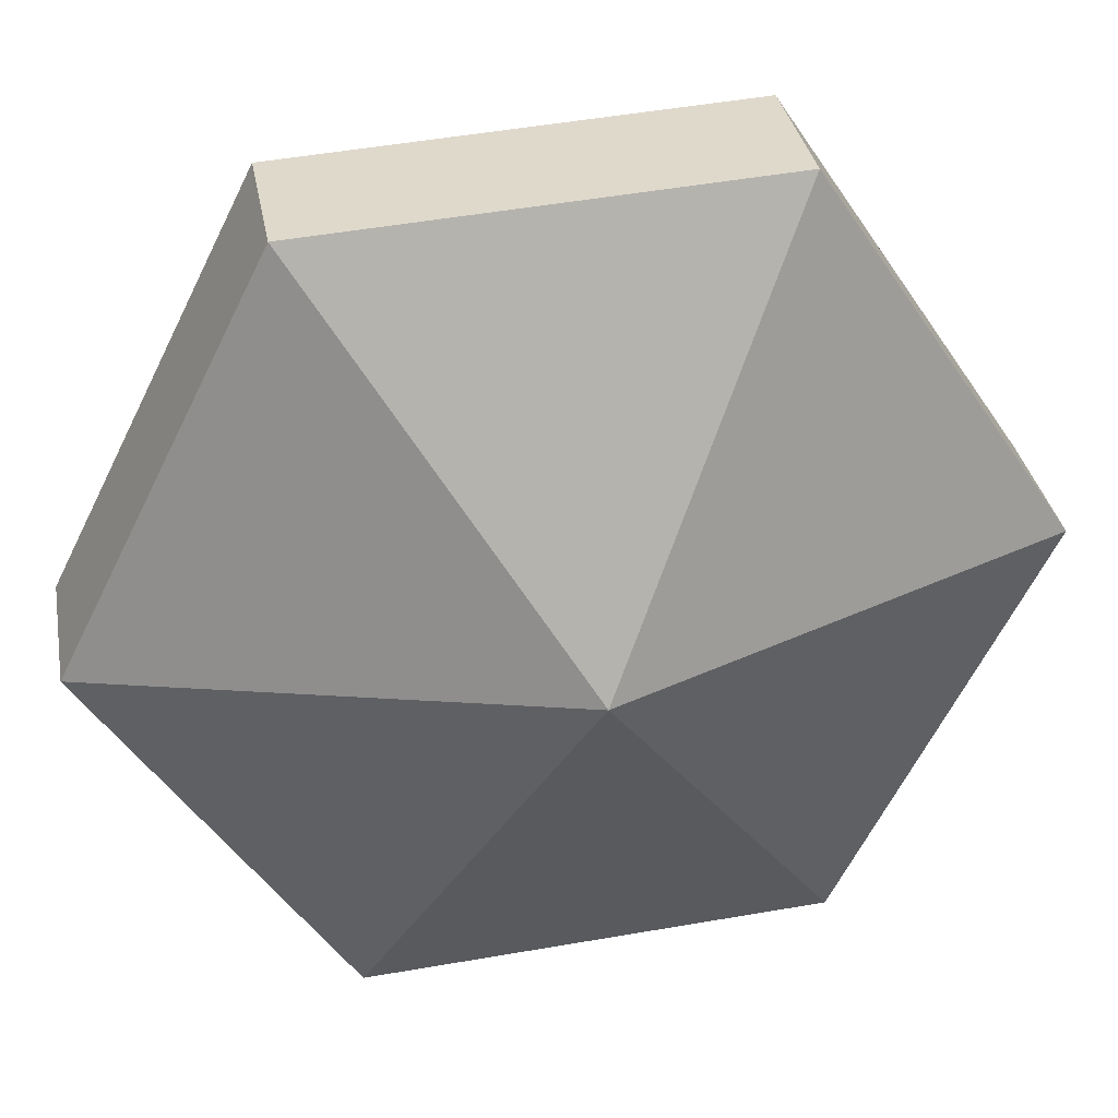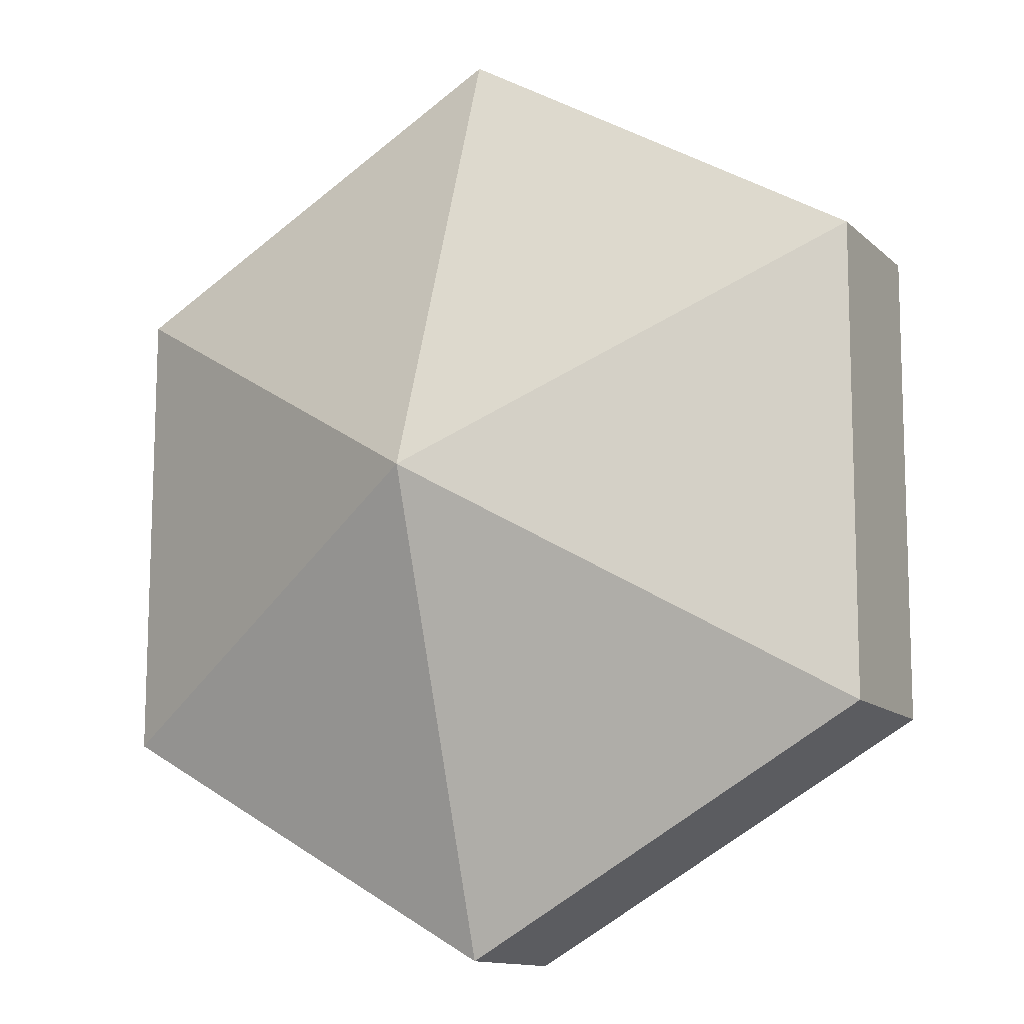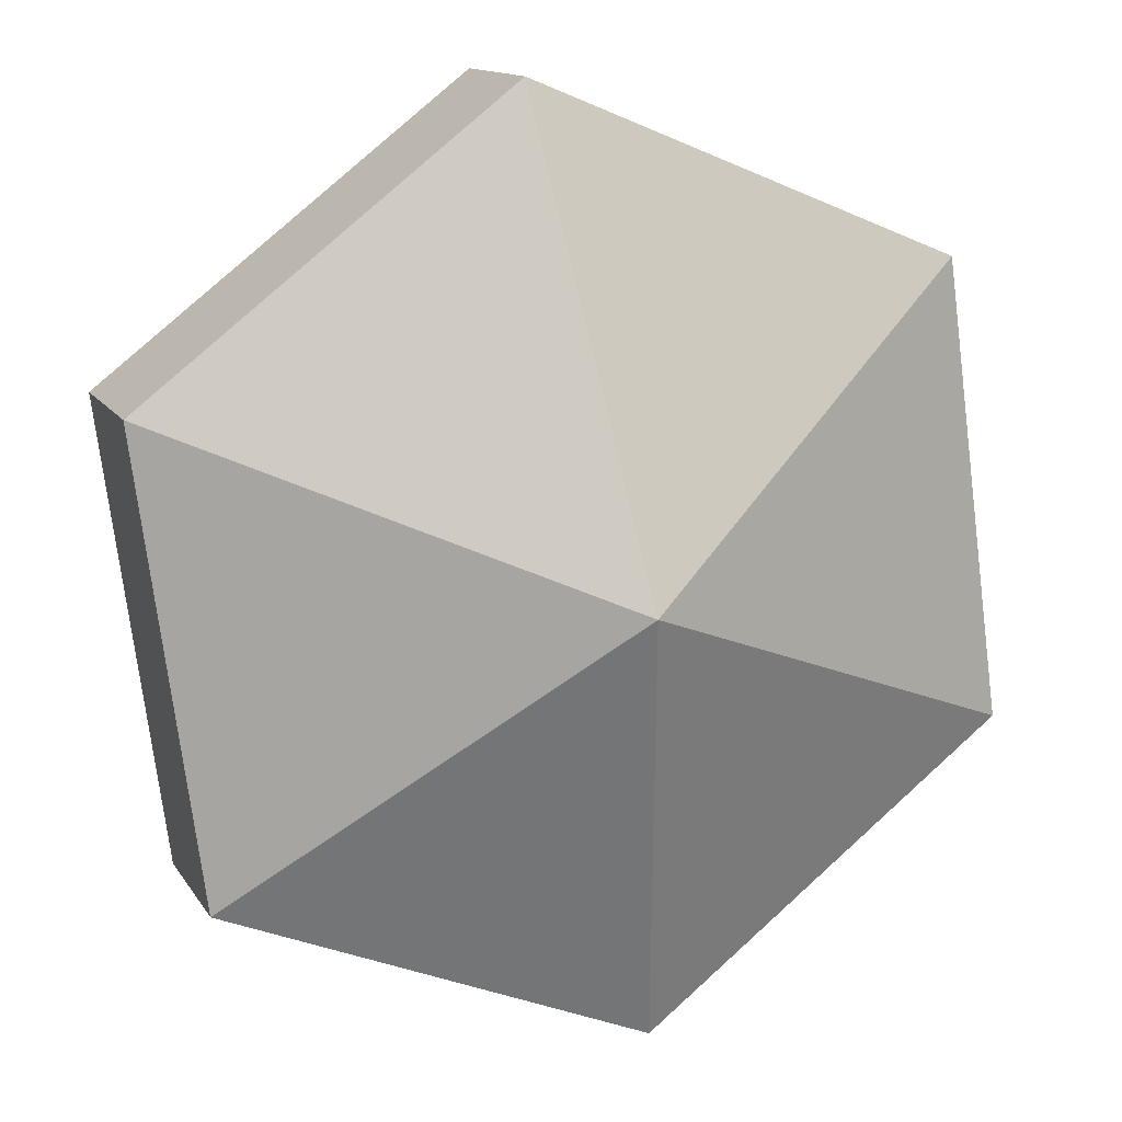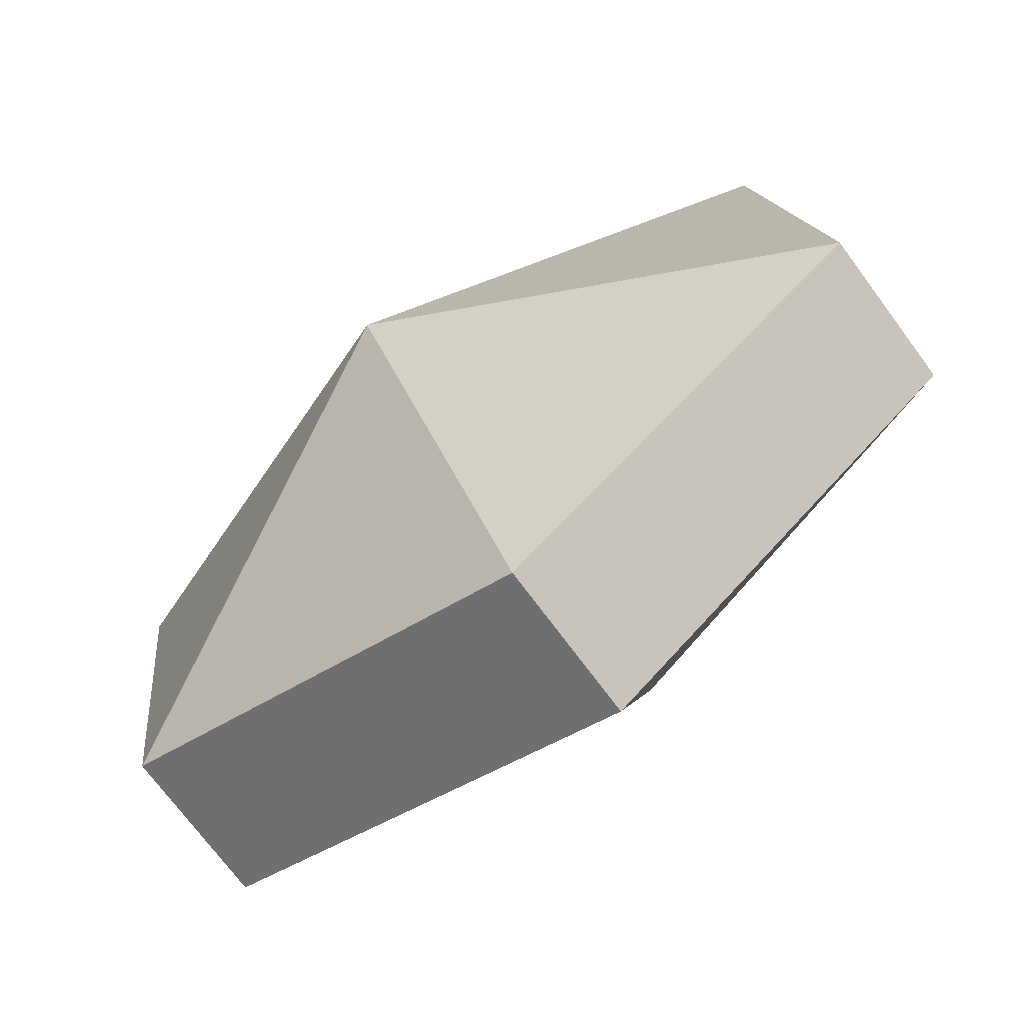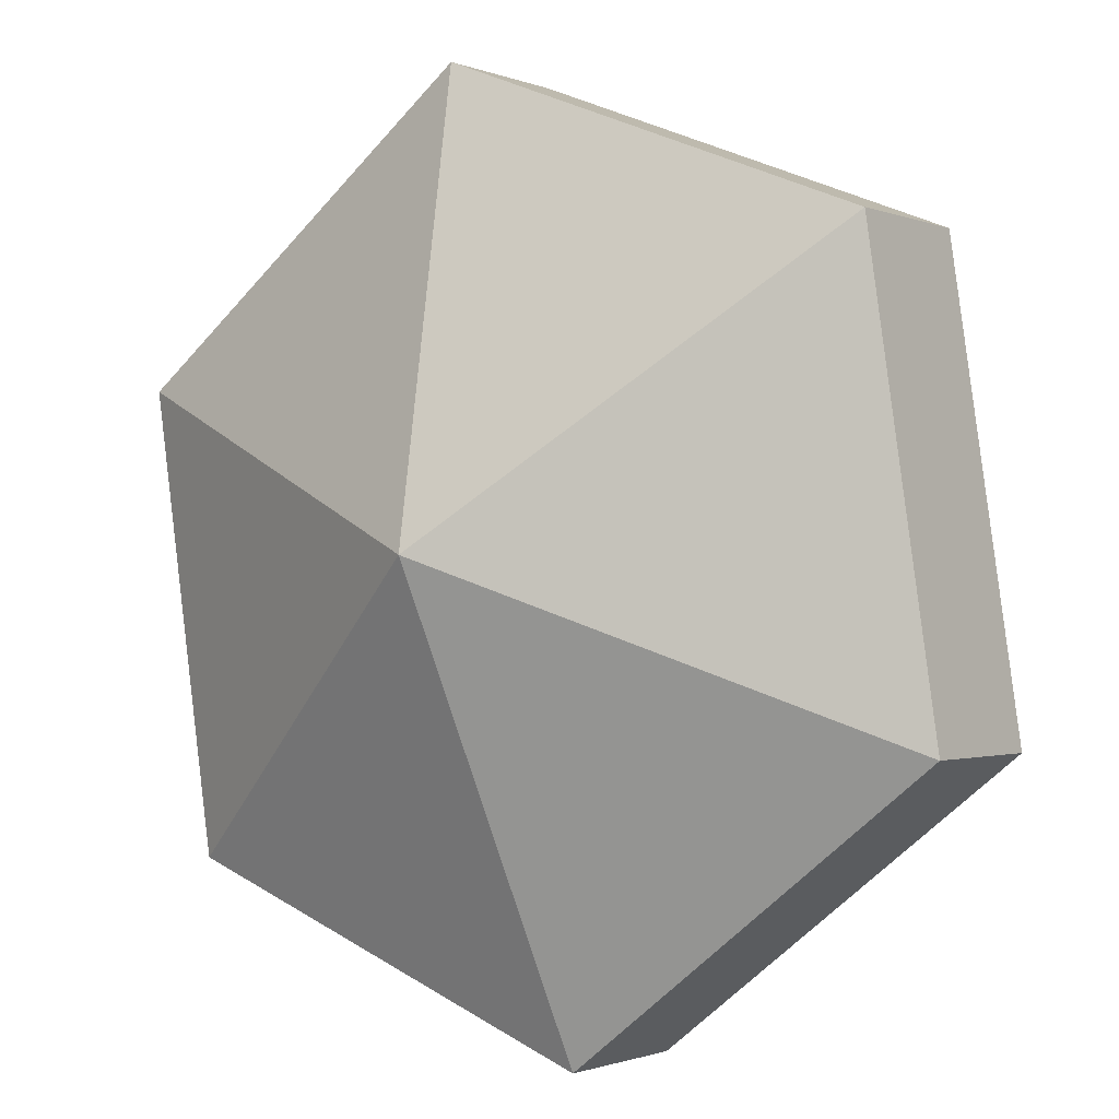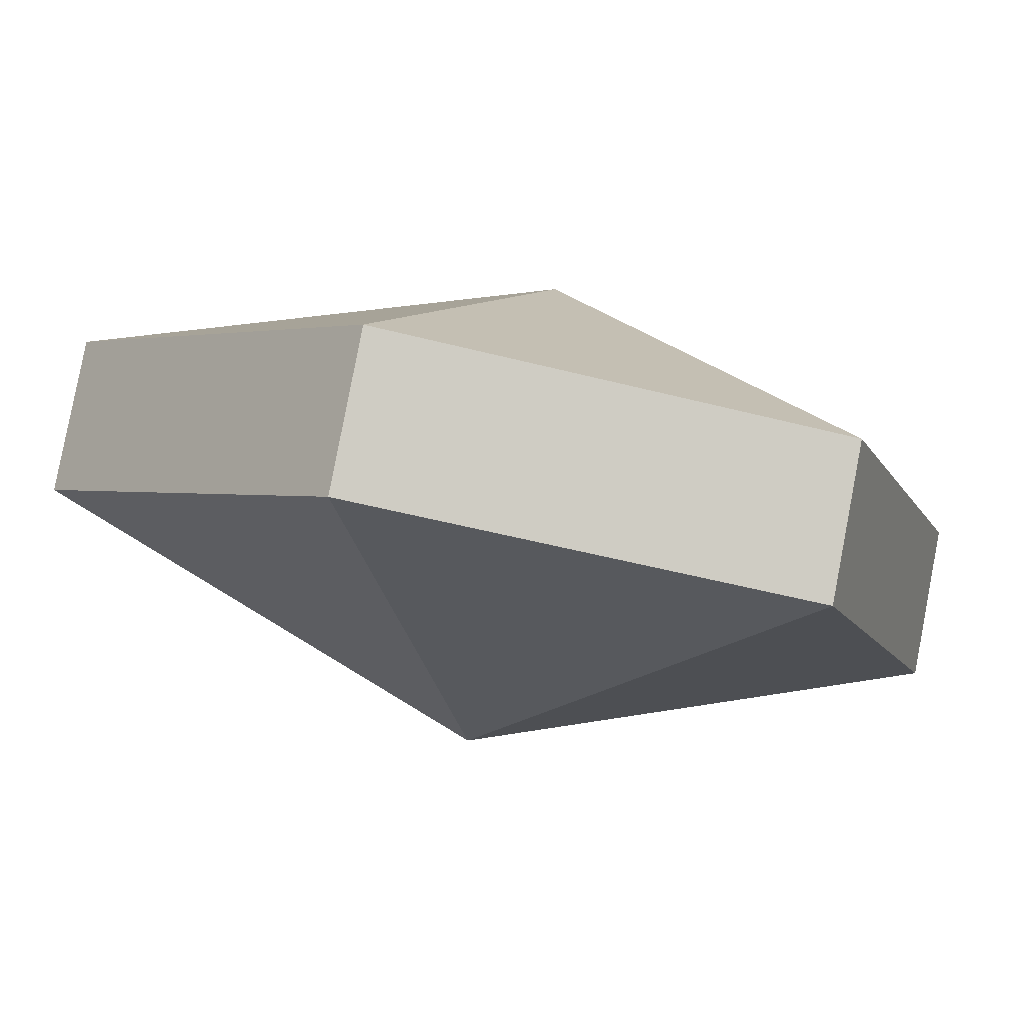
<metadata>
{"format":"obj","ext":"obj","renderer":"f3d","projection":"perspective","resolution":1024,"background":"white","views":[{"elev":59.6,"azim":-152.8,"up":"+Y"},{"elev":-64.6,"azim":-88.3,"up":"+Z"},{"elev":-35.5,"azim":-157.7,"up":"+Z"},{"elev":-38.8,"azim":-100.1,"up":"+Y"},{"elev":31.3,"azim":-102.1,"up":"+Y"},{"elev":-52.3,"azim":36.4,"up":"+Z"}]}
</metadata>
<code>
v -0.4473 4.188 -1.51
v -0.436 4.197 -1.506
v -0.4335 4.186 -1.515
v -0.4392 4.182 -1.499
v -0.431 4.184 -1.511
v -0.4334 4.195 -1.503
v -0.436 4.197 -1.506
v -0.4334 4.195 -1.503
v -0.431 4.184 -1.511
v -0.4473 4.188 -1.51
v -0.4335 4.186 -1.515
v -0.4421 4.175 -1.515
v -0.4392 4.182 -1.499
v -0.4395 4.173 -1.512
v -0.431 4.184 -1.511
v -0.431 4.184 -1.511
v -0.4395 4.173 -1.512
v -0.4421 4.175 -1.515
v -0.4473 4.188 -1.51
v -0.4421 4.175 -1.515
v -0.453 4.175 -1.506
v -0.4392 4.182 -1.499
v -0.4505 4.173 -1.503
v -0.4395 4.173 -1.512
v -0.4421 4.175 -1.515
v -0.4395 4.173 -1.512
v -0.4505 4.173 -1.503
v -0.4473 4.188 -1.51
v -0.453 4.175 -1.506
v -0.4555 4.186 -1.498
v -0.4392 4.182 -1.499
v -0.4529 4.183 -1.494
v -0.4505 4.173 -1.503
v -0.4505 4.173 -1.503
v -0.4529 4.183 -1.494
v -0.4555 4.186 -1.498
v -0.4473 4.188 -1.51
v -0.4555 4.186 -1.498
v -0.447 4.196 -1.498
v -0.4392 4.182 -1.499
v -0.4444 4.194 -1.494
v -0.4529 4.183 -1.494
v -0.4555 4.186 -1.498
v -0.4529 4.183 -1.494
v -0.4444 4.194 -1.494
v -0.4473 4.188 -1.51
v -0.447 4.196 -1.498
v -0.436 4.197 -1.506
v -0.4392 4.182 -1.499
v -0.4334 4.195 -1.503
v -0.4444 4.194 -1.494
v -0.447 4.196 -1.498
v -0.4444 4.194 -1.494
v -0.4334 4.195 -1.503
v -0.4335 4.186 -1.515
v -0.436 4.197 -1.506
v -0.431 4.184 -1.511
v -0.4335 4.186 -1.515
v -0.431 4.184 -1.511
v -0.4421 4.175 -1.515
v -0.453 4.175 -1.506
v -0.4421 4.175 -1.515
v -0.4505 4.173 -1.503
v -0.453 4.175 -1.506
v -0.4505 4.173 -1.503
v -0.4555 4.186 -1.498
v -0.447 4.196 -1.498
v -0.436 4.197 -1.506
v -0.447 4.196 -1.498
v -0.4334 4.195 -1.503
f 1 2 3
f 4 5 6
f 7 8 9
f 10 11 12
f 13 14 15
f 16 17 18
f 19 20 21
f 22 23 24
f 25 26 27
f 28 29 30
f 31 32 33
f 34 35 36
f 37 38 39
f 40 41 42
f 43 44 45
f 46 47 48
f 49 50 51
f 52 53 54
f 55 56 57
f 58 59 60
f 61 62 63
f 64 65 66
f 67 43 45
f 68 69 70

</code>
